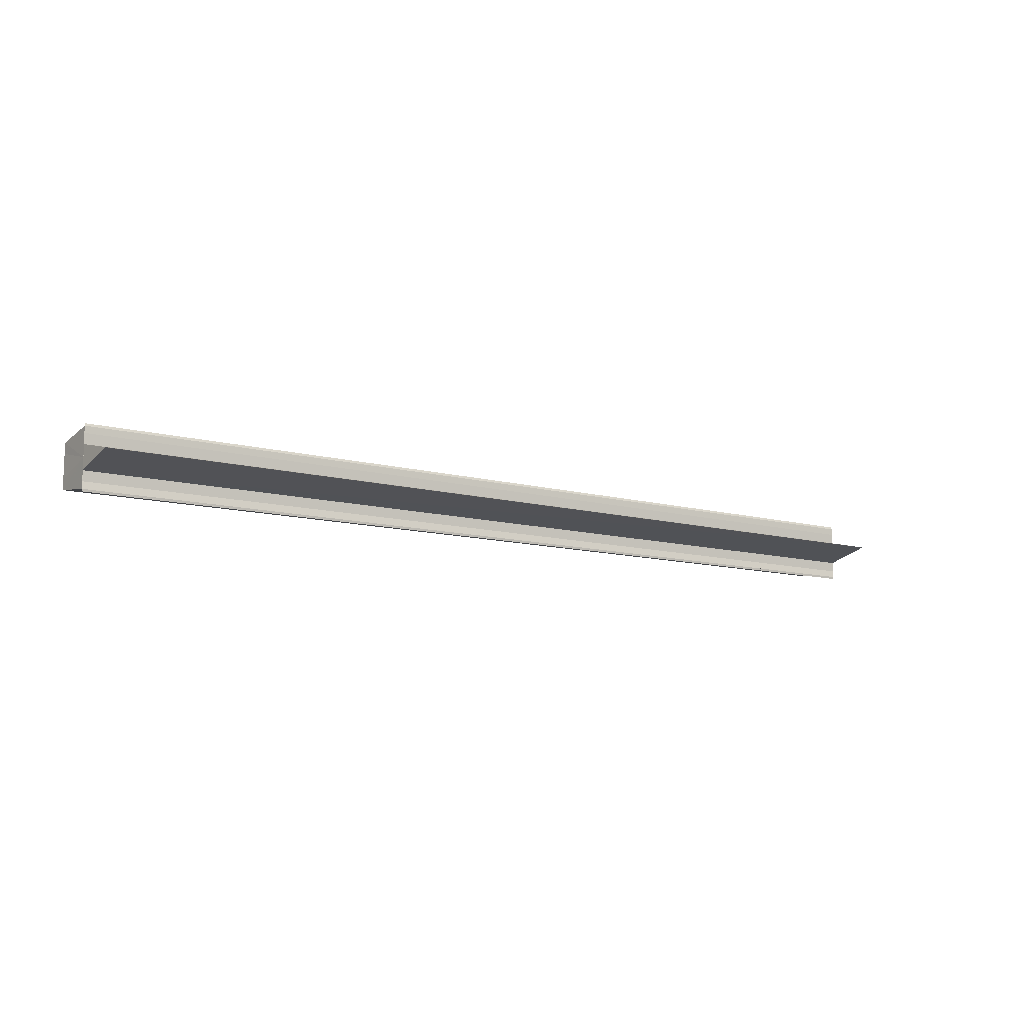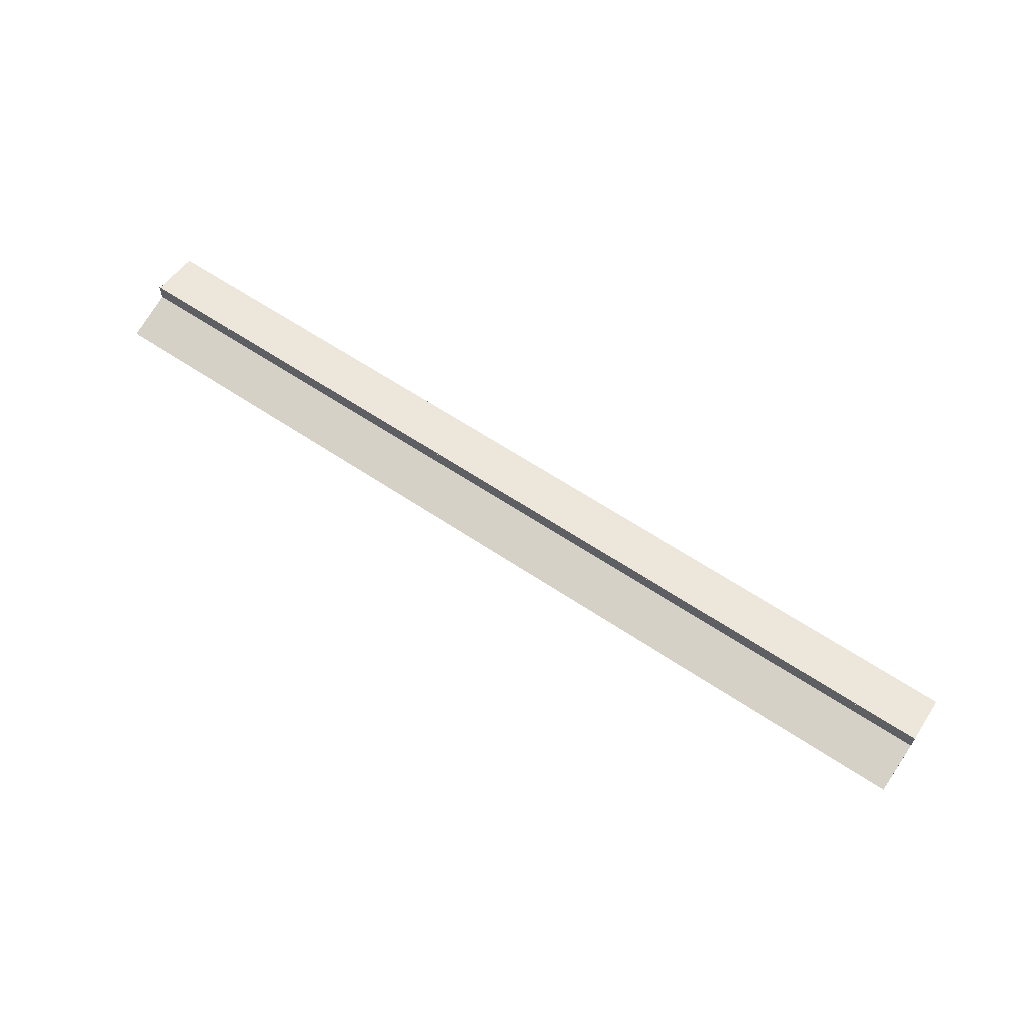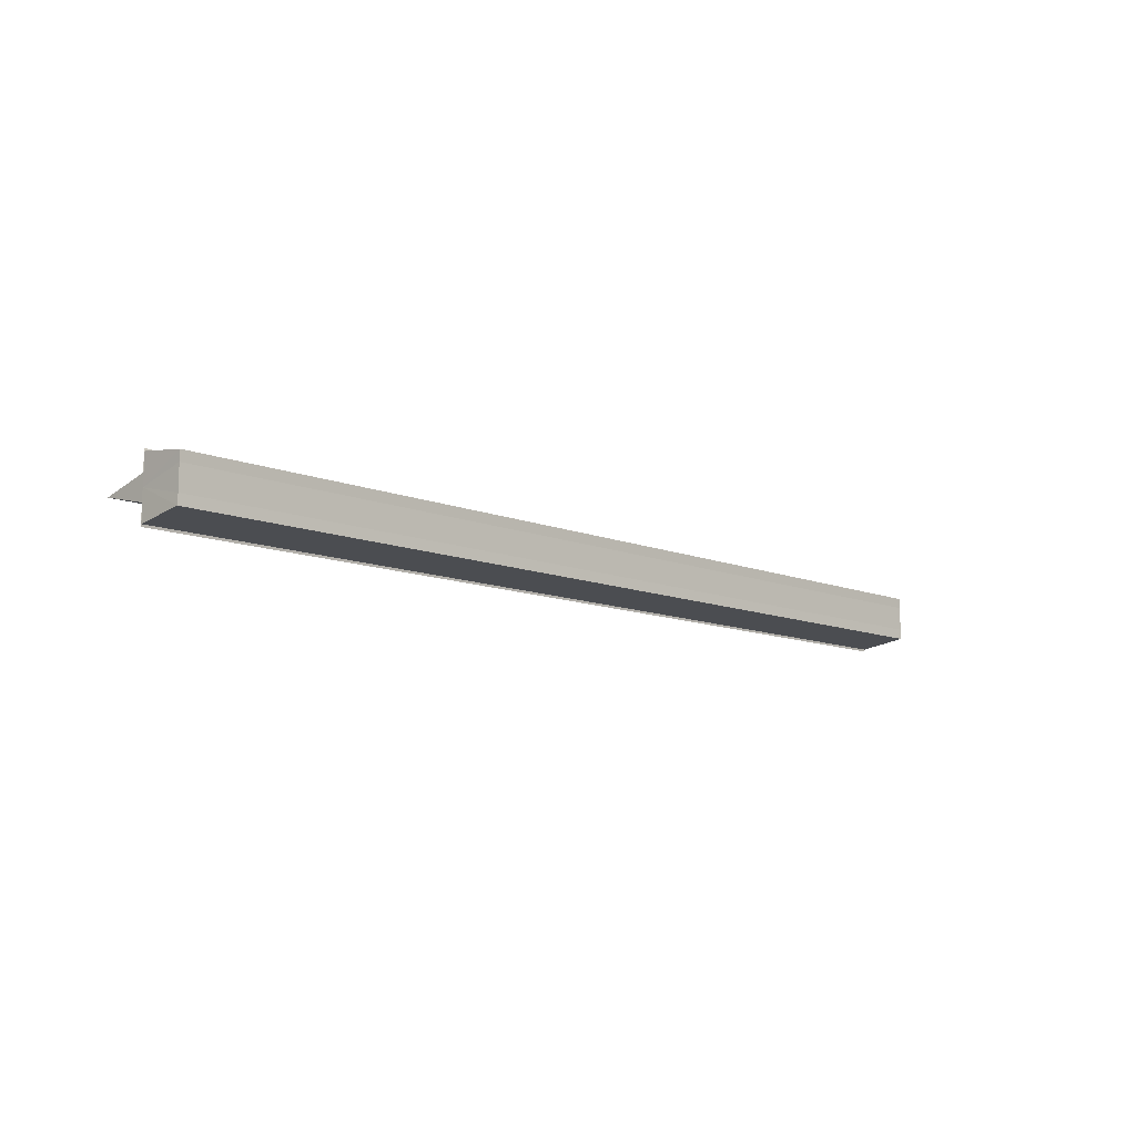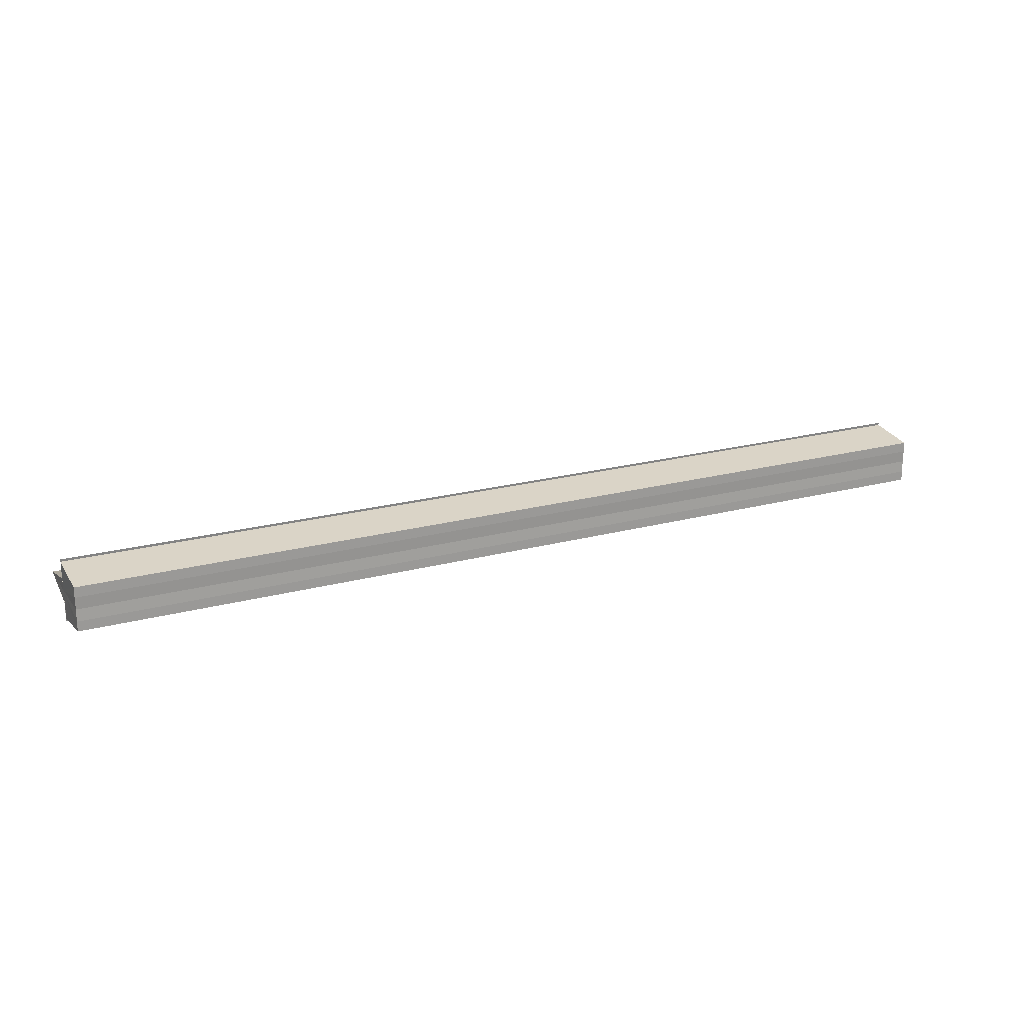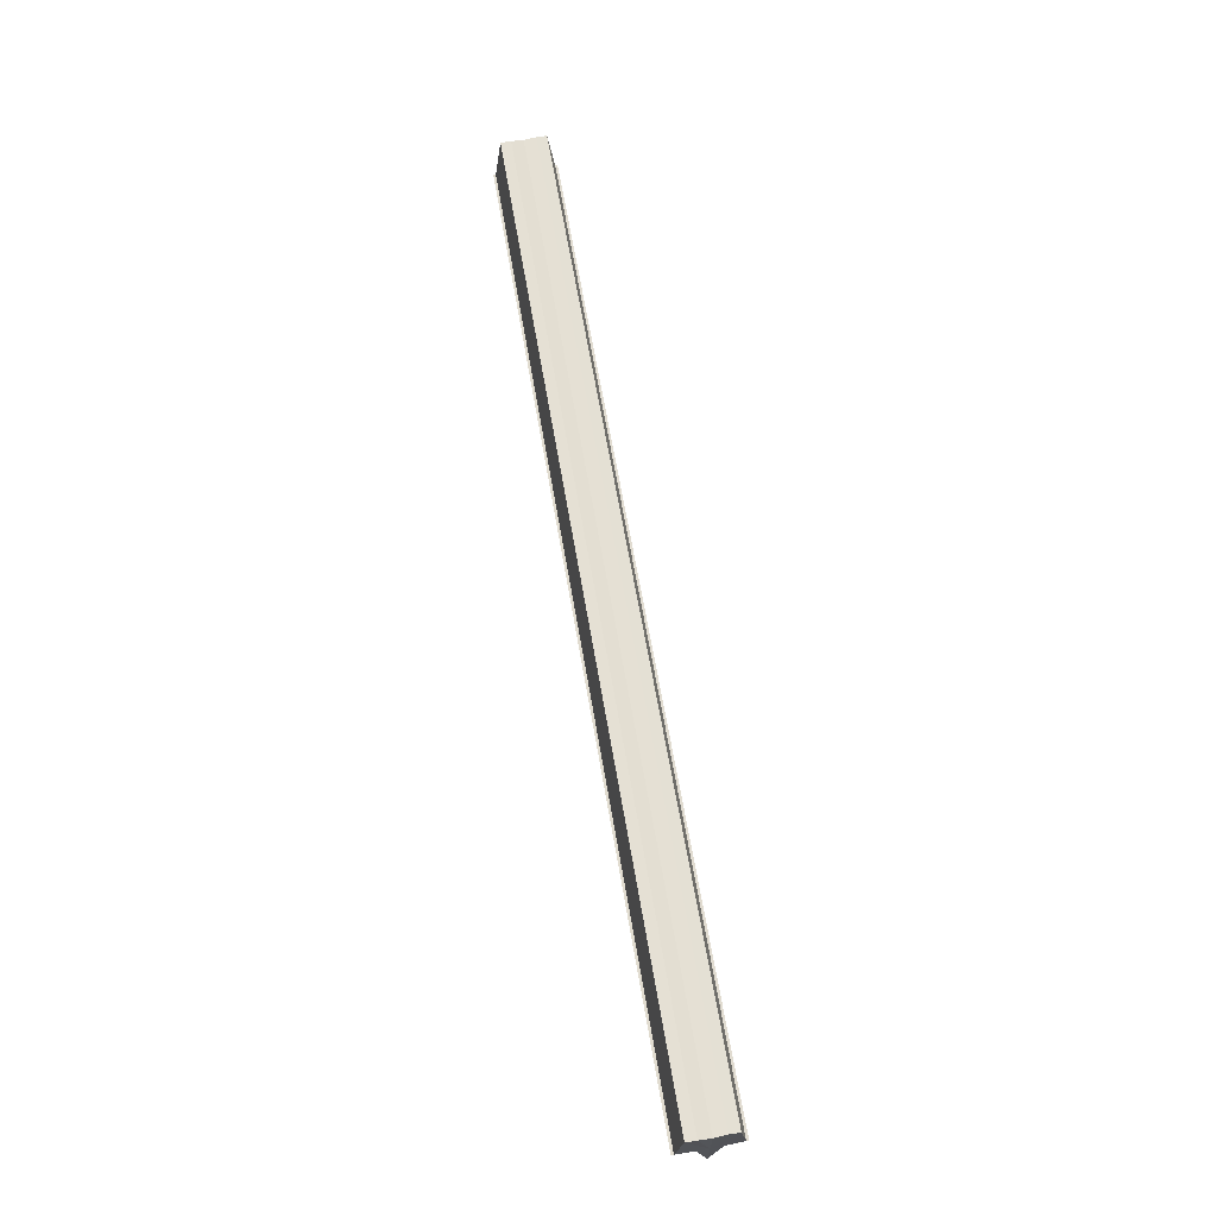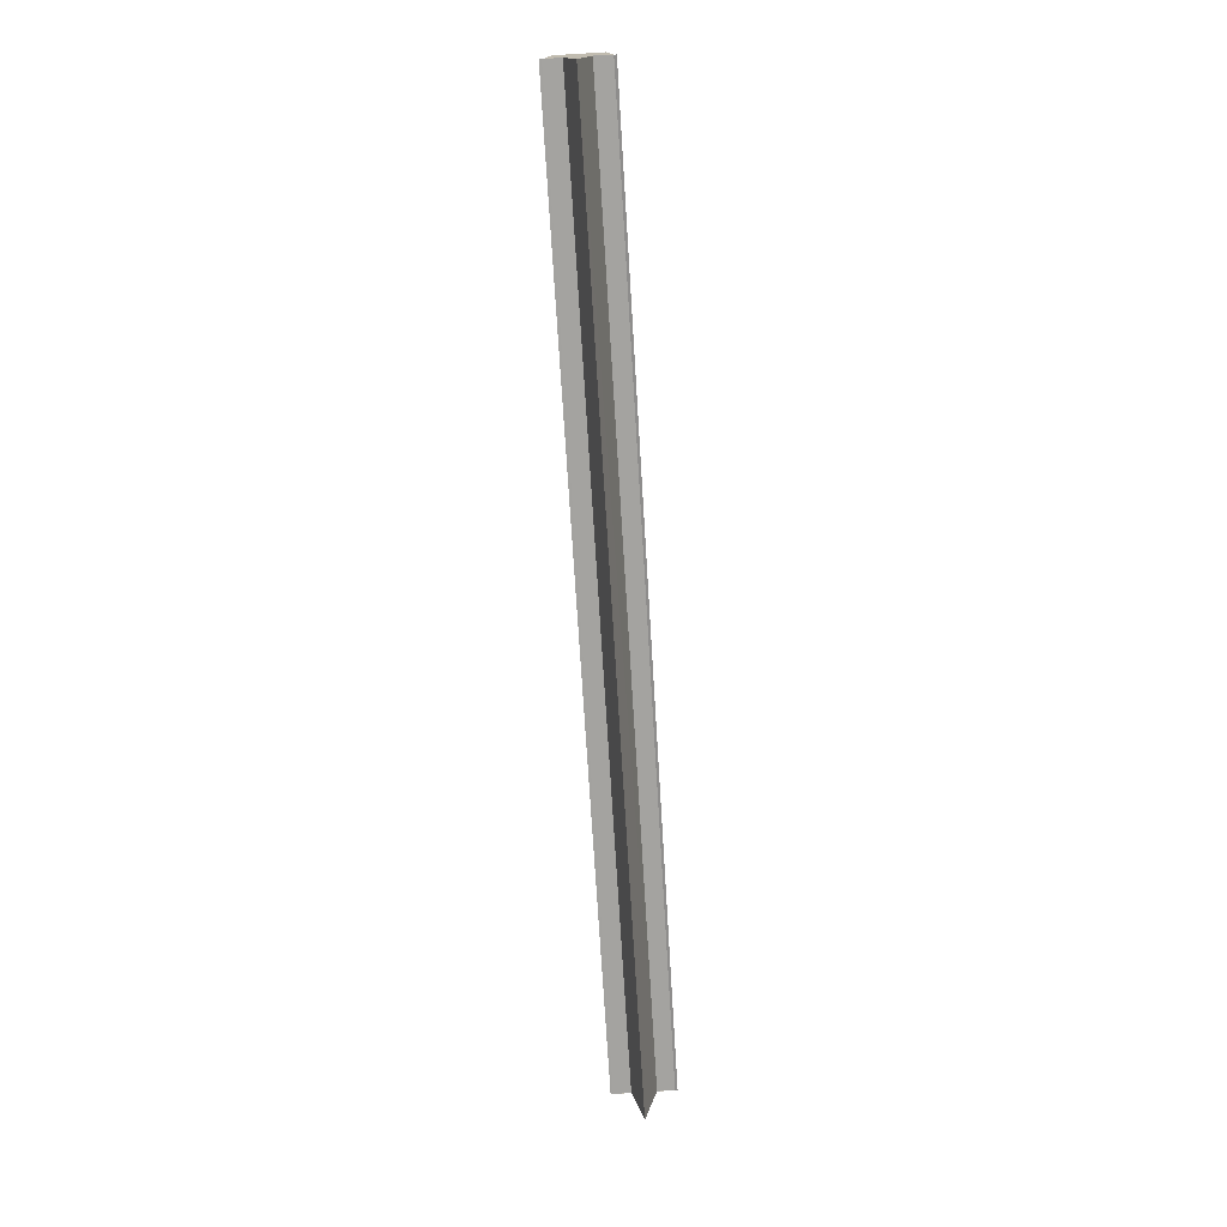
<metadata>
{"format":"obj","ext":"obj","renderer":"f3d","projection":"perspective","resolution":1024,"background":"white","views":[{"elev":-10.6,"azim":-34.9,"up":"+Z"},{"elev":63.0,"azim":34.0,"up":"+Z"},{"elev":-10.8,"azim":134.7,"up":"+Z"},{"elev":21.1,"azim":154.2,"up":"+Z"},{"elev":66.3,"azim":-99.8,"up":"+Y"},{"elev":-72.6,"azim":-86.5,"up":"+Y"}]}
</metadata>
<code>
o 18029
v 2251 1881 8.673
v 2251 1881 8.672
v 2251 1881 8.673
v 2251 1881 8.671
v 2251 1881 8.671
v 2251 1881 8.672
v 2251 1881 8.672
v 2251 1881 8.667
v 2251 1881 8.671
v 2251 1881 8.669
v 2251 1881 8.671
v 2251 1881 8.669
v 2251 1881 8.667
v 2251 1881 8.669
v 2251 1881 8.667
v 2251 1881 8.664
v 2251 1881 8.667
v 2251 1881 8.664
v 2251 1881 8.662
v 2251 1881 8.664
v 2251 1881 8.662
v 2251 1881 8.662
v 2251 1881 8.664
v 2251 1881 8.667
v 2251 1881 8.664
v 2251 1881 8.669
v 2251 1881 8.667
v 2251 1881 8.671
v 2251 1881 8.669
v 2251 1881 8.661
v 2251 1881 8.66
v 2251 1881 8.661
v 2251 1881 8.66
v 2251 1881 8.661
v 2251 1881 8.661
v 2251 1881 8.662
v 2251 1881 8.66
v 2251 1881 8.66
v 2251 1881 8.661
v 2251 1881 8.66
v 2251 1881 8.662
v 2251 1881 8.662
v 2251 1881 8.661
v 2251 1881 8.662
v 2251 1881 8.661
v 2251 1881 8.664
v 2251 1881 8.664
v 2251 1881 8.667
v 2251 1881 8.664
v 2251 1881 8.667
v 2251 1881 8.664
v 2251 1881 8.667
v 2251 1881 8.662
v 2251 1881 8.664
v 2251 1881 8.667
v 2251 1881 8.669
v 2251 1881 8.671
v 2251 1881 8.672
v 2251 1881 8.669
v 2251 1881 8.667
v 2251 1881 8.664
v 2251 1881 8.672
v 2251 1881 8.671
v 2251 1881 8.672
v 2251 1881 8.673
v 2251 1881 8.673
v 2251 1881 8.672
v 2251 1881 8.673
v 2251 1881 8.672
v 2251 1881 8.671
v 2251 1881 8.669
v 2251 1881 8.669
v 2251 1881 8.669
v 2251 1881 8.667
v 2251 1881 8.669
v 2251 1881 8.667
v 2251 1881 8.667
v 2251 1881 8.664
v 2251 1881 8.669
f 1 2 3
f 4 2 5
f 3 6 7
f 5 6 7
f 8 6 9
f 10 9 11
f 8 9 12
f 13 14 10
f 8 12 15
f 16 17 13
f 8 15 18
f 19 20 16
f 8 18 21
f 22 23 19
f 23 24 25
f 24 26 27
f 26 28 29
f 8 21 30
f 31 30 32
f 33 34 31
f 35 21 36
f 35 37 38
f 39 40 35
f 39 41 35
f 42 30 43
f 44 45 42
f 46 44 42
f 47 44 46
f 48 47 49
f 50 51 48
f 52 43 53
f 52 53 54
f 52 54 55
f 52 55 56
f 52 56 57
f 52 57 58
f 52 59 60
f 52 60 61
f 62 63 64
f 64 65 66
f 67 68 64
f 69 63 70
f 63 71 70
f 70 71 72
f 73 74 72
f 75 76 77
f 8 78 76
f 8 76 79

</code>
